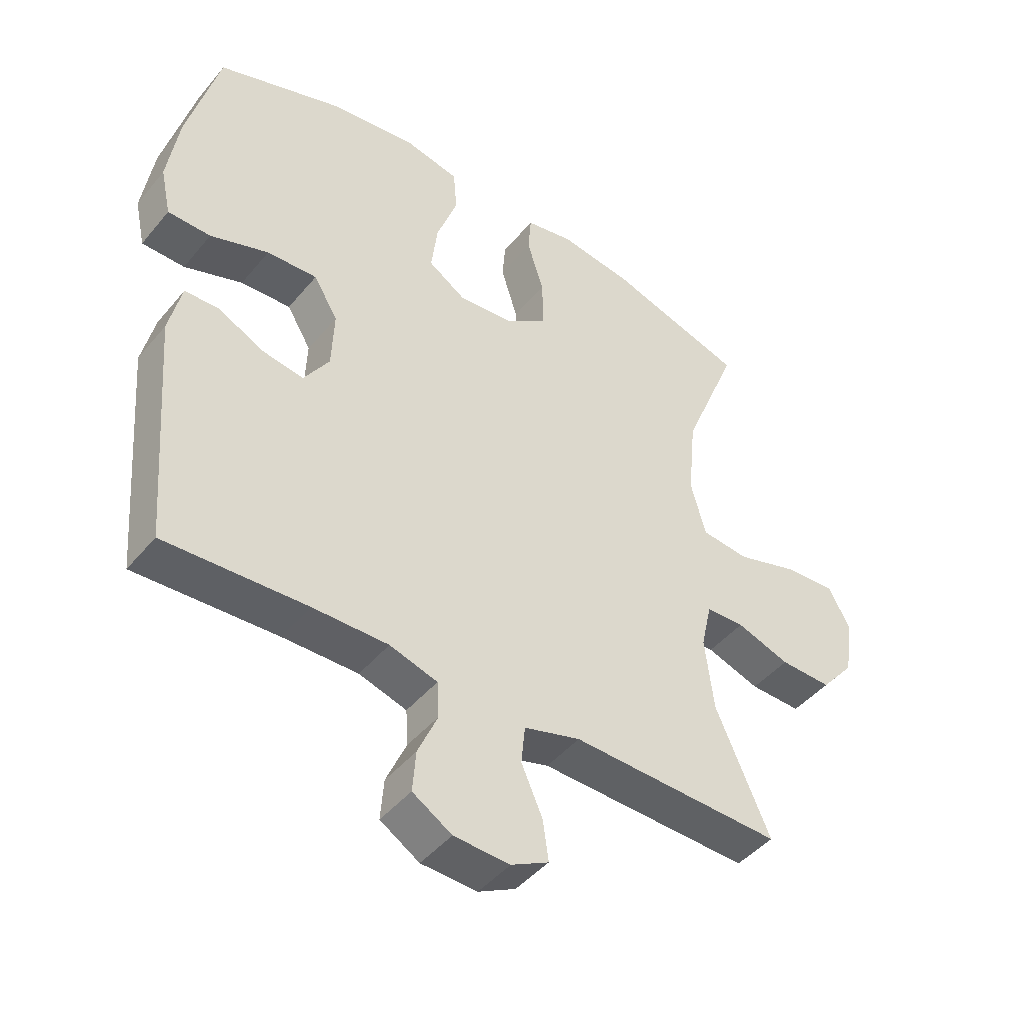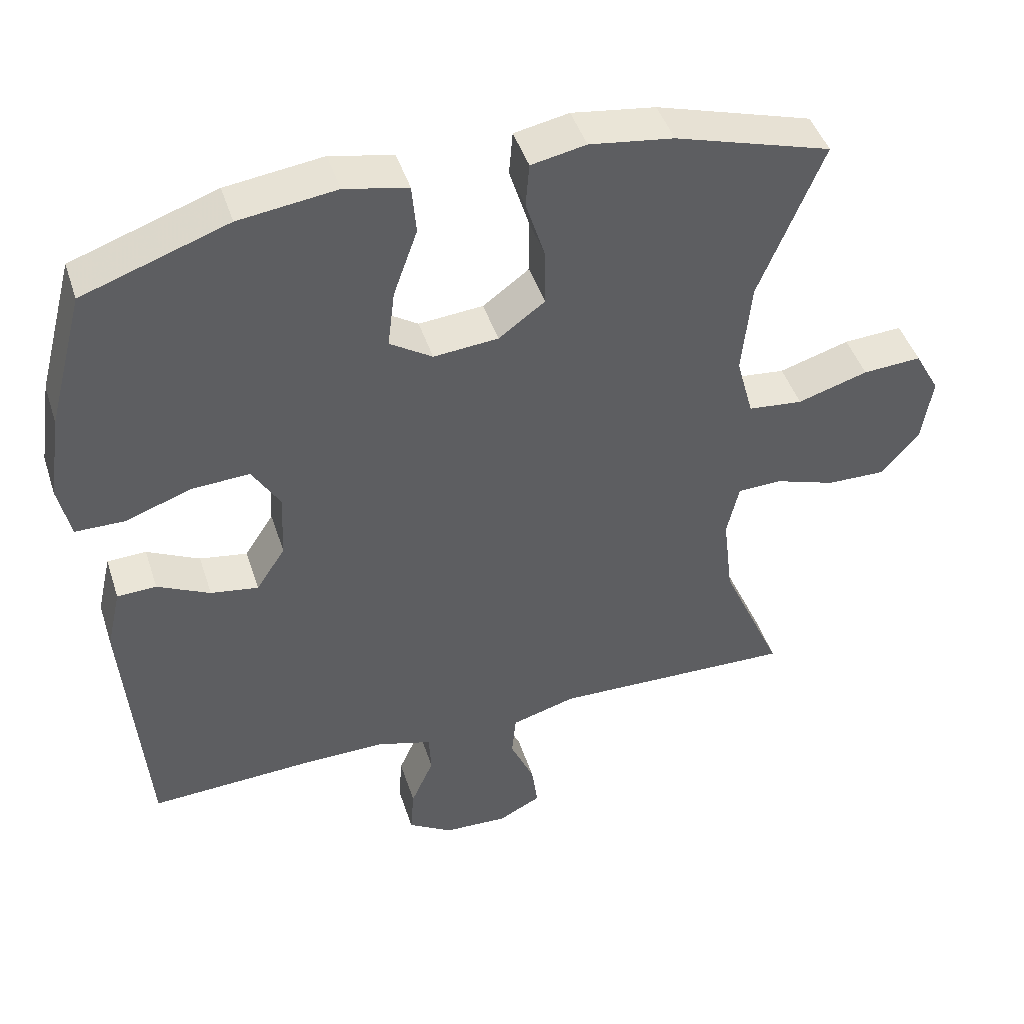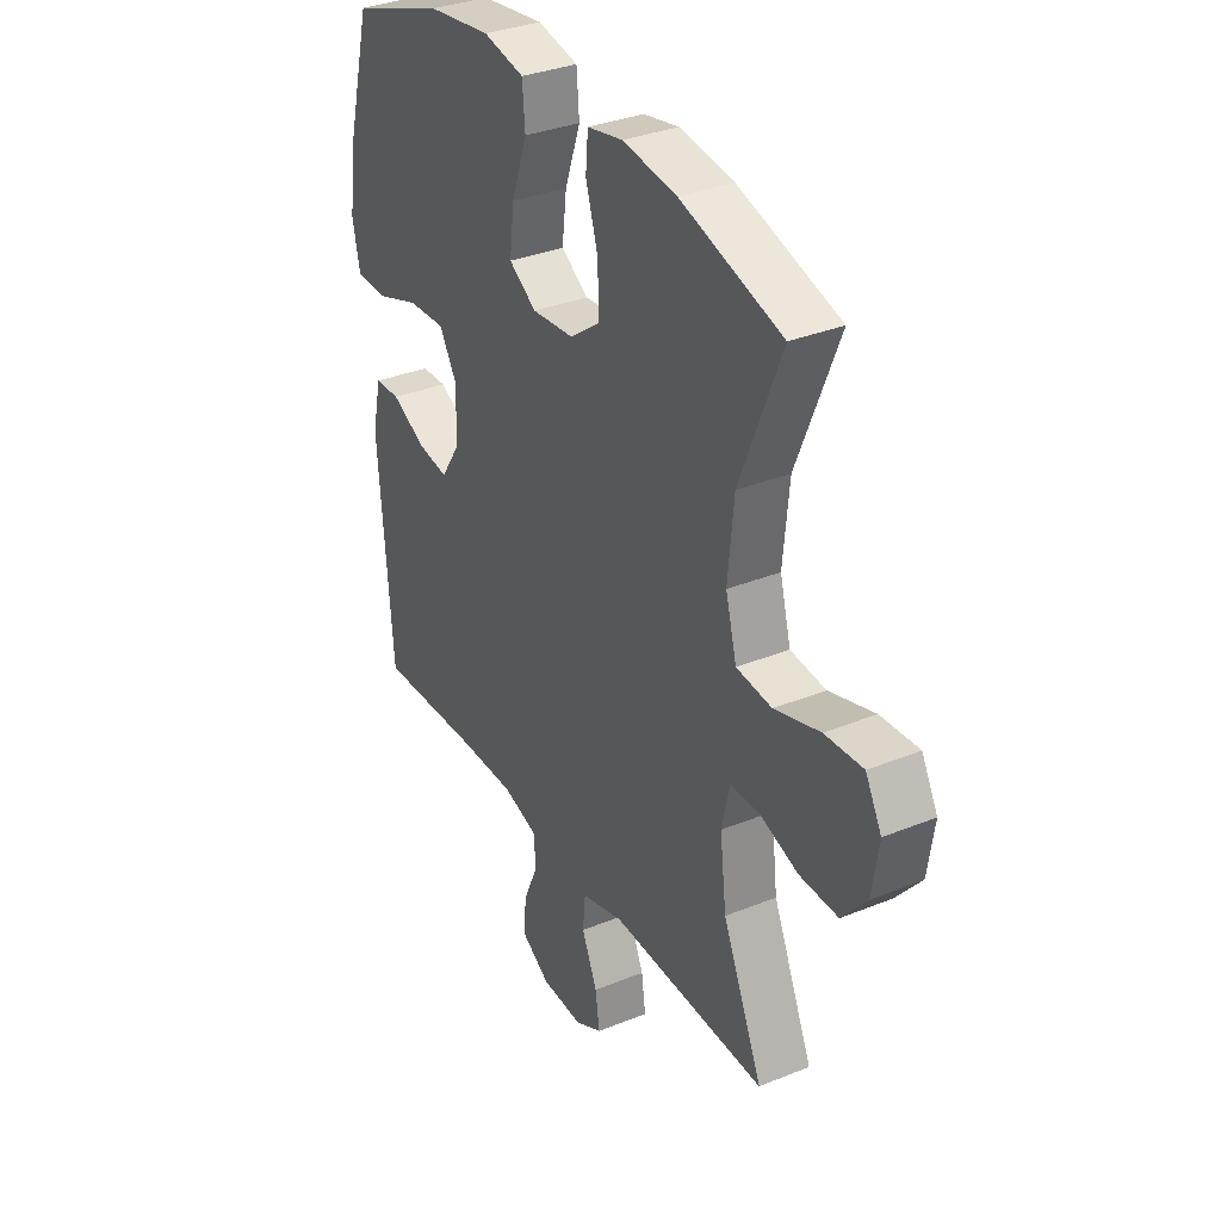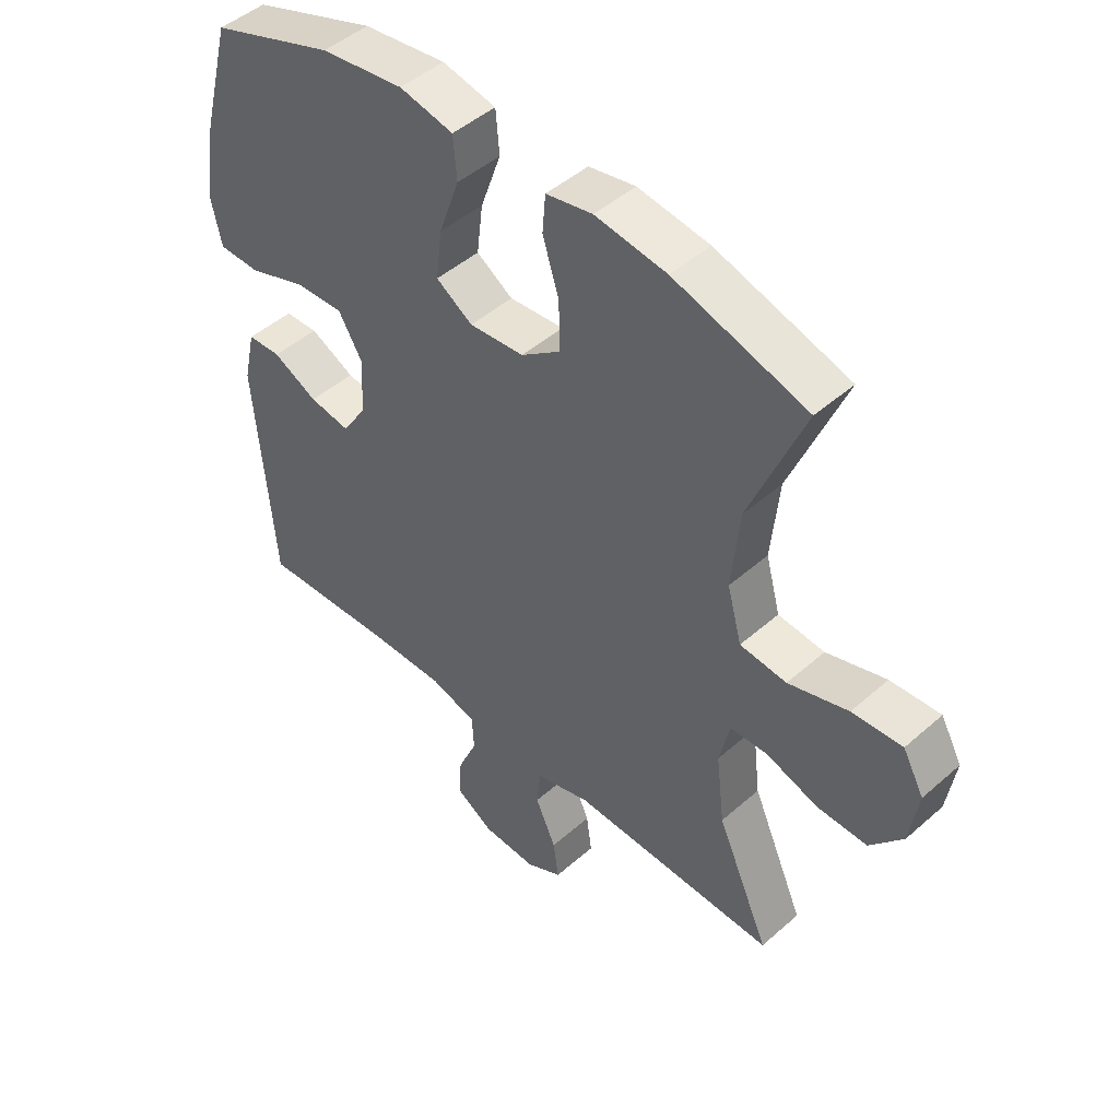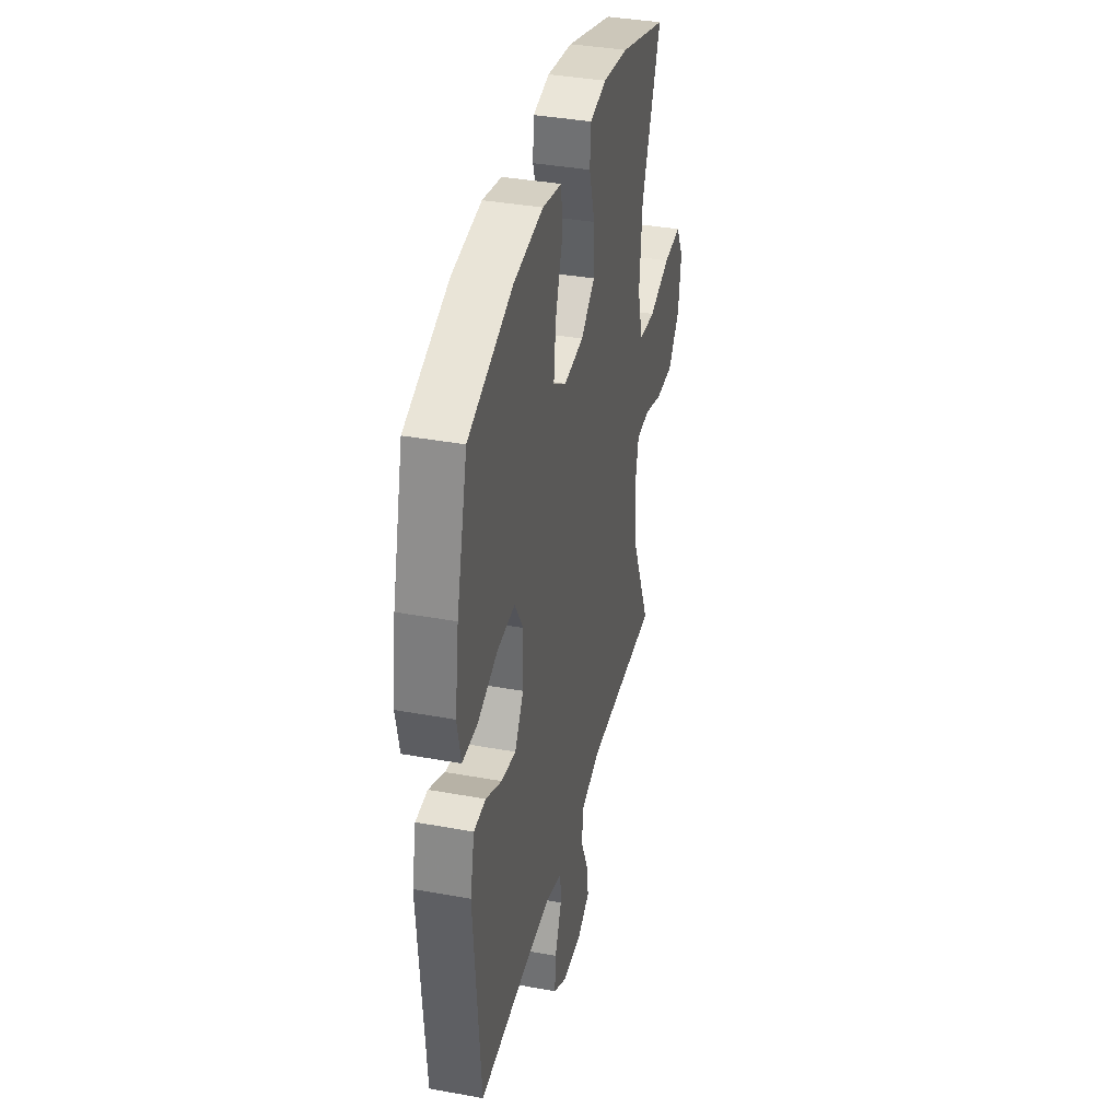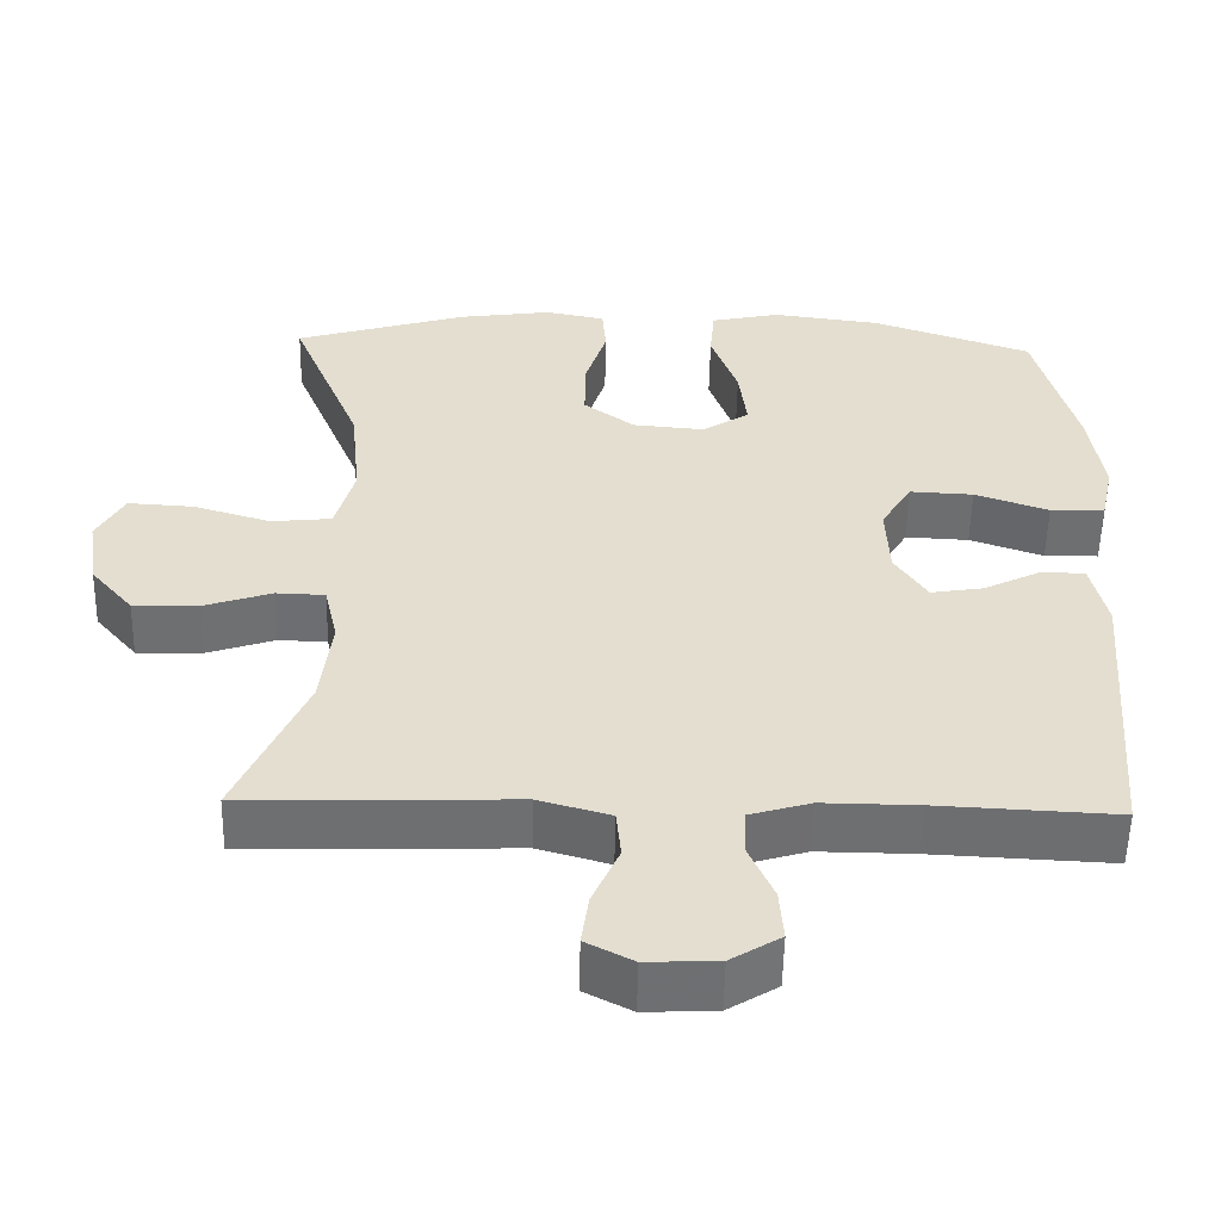
<metadata>
{"format":"obj","ext":"obj","renderer":"f3d","projection":"perspective","resolution":1024,"background":"white","views":[{"elev":-45.2,"azim":143.1,"up":"+Z"},{"elev":45.3,"azim":162.4,"up":"+Z"},{"elev":33.5,"azim":-119.0,"up":"+Z"},{"elev":47.0,"azim":-134.9,"up":"+Z"},{"elev":37.3,"azim":103.2,"up":"+Z"},{"elev":-54.5,"azim":-1.2,"up":"+Z"}]}
</metadata>
<code>
v 0.5 0.07 0.5
v 0.551 0.07 0.306
v 0.569 0.07 0.184
v 0.552 0.07 0.106
v 0.483 0.07 0.105
v 0.389 0.07 0.138
v 0.308 0.07 0.142
v 0.269 0.07 0.077
v 0.273 0.07 -0.018
v 0.314 0.07 -0.081
v 0.381 0.07 -0.07
v 0.455 0.07 -0.033
v 0.51 0.07 -0.035
v 0.53 0.07 -0.123
v 0.5 0.07 -0.5
v 0.272 0.07 -0.489
v 0.151 0.07 -0.488
v 0.074 0.07 -0.511
v 0.071 0.07 -0.569
v 0.103 0.07 -0.642
v 0.108 0.07 -0.708
v 0.045 0.07 -0.747
v -0.045 0.07 -0.751
v -0.105 0.07 -0.72
v -0.096 0.07 -0.655
v -0.062 0.07 -0.578
v -0.068 0.07 -0.516
v -0.159 0.07 -0.49
v -0.5 0.07 -0.5
v -0.413 0.07 -0.302
v -0.399 0.07 -0.184
v -0.416 0.07 -0.108
v -0.478 0.07 -0.106
v -0.564 0.07 -0.135
v -0.647 0.07 -0.137
v -0.701 0.07 -0.073
v -0.715 0.07 0.02
v -0.68 0.07 0.084
v -0.597 0.07 0.079
v -0.498 0.07 0.049
v -0.421 0.07 0.057
v -0.397 0.07 0.146
v -0.41 0.07 0.279
v -0.5 0.07 0.5
v -0.28 0.07 0.567
v -0.162 0.07 0.584
v -0.085 0.07 0.569
v -0.08 0.07 0.507
v -0.107 0.07 0.42
v -0.108 0.07 0.339
v -0.043 0.07 0.291
v 0.048 0.07 0.283
v 0.108 0.07 0.322
v 0.098 0.07 0.404
v 0.064 0.07 0.5
v 0.07 0.07 0.57
v 0.159 0.07 0.589
v 0.296 0.07 0.571
v 0.5 0 0.5
v 0.551 0 0.306
v 0.569 0 0.184
v 0.552 0 0.106
v 0.483 0 0.105
v 0.389 0 0.138
v 0.308 0 0.142
v 0.269 0 0.077
v 0.273 0 -0.018
v 0.314 0 -0.081
v 0.381 0 -0.07
v 0.455 0 -0.033
v 0.51 0 -0.035
v 0.53 0 -0.123
v 0.5 0 -0.5
v 0.272 0 -0.489
v 0.151 0 -0.488
v 0.074 0 -0.511
v 0.071 0 -0.569
v 0.103 0 -0.642
v 0.108 0 -0.708
v 0.045 0 -0.747
v -0.045 0 -0.751
v -0.105 0 -0.72
v -0.096 0 -0.655
v -0.062 0 -0.578
v -0.068 0 -0.516
v -0.159 0 -0.49
v -0.5 0 -0.5
v -0.413 0 -0.302
v -0.399 0 -0.184
v -0.416 0 -0.108
v -0.478 0 -0.106
v -0.564 0 -0.135
v -0.647 0 -0.137
v -0.701 0 -0.073
v -0.715 0 0.02
v -0.68 0 0.084
v -0.597 0 0.079
v -0.498 0 0.049
v -0.421 0 0.057
v -0.397 0 0.146
v -0.41 0 0.279
v -0.5 0 0.5
v -0.28 0 0.567
v -0.162 0 0.584
v -0.085 0 0.569
v -0.08 0 0.507
v -0.107 0 0.42
v -0.108 0 0.339
v -0.043 0 0.291
v 0.048 0 0.283
v 0.108 0 0.322
v 0.098 0 0.404
v 0.064 0 0.5
v 0.07 0 0.57
v 0.159 0 0.589
v 0.296 0 0.571
f 4 5 6
f 3 4 6
f 2 3 6
f 1 2 6
f 58 1 6
f 57 58 6
f 56 57 6
f 55 56 6
f 54 55 6
f 53 54 6 7
f 52 53 7 8
f 51 52 8 9
f 50 51 9 10
f 47 48 49
f 46 47 49
f 45 46 49
f 44 45 49
f 43 44 49
f 42 43 49 50
f 41 42 50 10
f 38 39 40
f 37 38 40
f 36 37 40
f 35 36 40
f 34 35 40
f 33 34 40
f 40 41 10
f 33 40 10
f 32 33 10
f 28 29 30
f 27 28 30 31
f 24 25 26
f 23 24 26
f 22 23 26
f 21 22 26
f 20 21 26
f 19 20 26
f 18 19 26 27
f 31 32 10
f 27 31 10
f 18 27 10
f 17 18 10
f 14 15 16
f 13 14 16
f 12 13 16
f 11 12 16
f 10 11 16 17
f 64 63 62
f 64 62 61
f 64 61 60
f 64 60 59
f 64 59 116
f 64 116 115
f 64 115 114
f 64 114 113
f 64 113 112
f 65 64 112 111
f 66 65 111 110
f 67 66 110 109
f 68 67 109 108
f 107 106 105
f 107 105 104
f 107 104 103
f 107 103 102
f 107 102 101
f 108 107 101 100
f 68 108 100 99
f 98 97 96
f 98 96 95
f 98 95 94
f 98 94 93
f 98 93 92
f 98 92 91
f 68 99 98
f 68 98 91
f 68 91 90
f 88 87 86
f 89 88 86 85
f 84 83 82
f 84 82 81
f 84 81 80
f 84 80 79
f 84 79 78
f 84 78 77
f 85 84 77 76
f 68 90 89
f 68 89 85
f 68 85 76
f 68 76 75
f 74 73 72
f 74 72 71
f 74 71 70
f 74 70 69
f 75 74 69 68
f 1 59 60 2
f 2 60 61 3
f 3 61 62 4
f 4 62 63 5
f 5 63 64 6
f 6 64 65 7
f 7 65 66 8
f 8 66 67 9
f 9 67 68 10
f 10 68 69 11
f 11 69 70 12
f 12 70 71 13
f 13 71 72 14
f 14 72 73 15
f 15 73 74 16
f 16 74 75 17
f 17 75 76 18
f 18 76 77 19
f 19 77 78 20
f 20 78 79 21
f 21 79 80 22
f 22 80 81 23
f 23 81 82 24
f 24 82 83 25
f 25 83 84 26
f 26 84 85 27
f 27 85 86 28
f 28 86 87 29
f 29 87 88 30
f 30 88 89 31
f 31 89 90 32
f 32 90 91 33
f 33 91 92 34
f 34 92 93 35
f 35 93 94 36
f 36 94 95 37
f 37 95 96 38
f 38 96 97 39
f 39 97 98 40
f 40 98 99 41
f 41 99 100 42
f 42 100 101 43
f 43 101 102 44
f 44 102 103 45
f 45 103 104 46
f 46 104 105 47
f 47 105 106 48
f 48 106 107 49
f 49 107 108 50
f 50 108 109 51
f 51 109 110 52
f 52 110 111 53
f 53 111 112 54
f 54 112 113 55
f 55 113 114 56
f 56 114 115 57
f 57 115 116 58
f 58 116 59 1

</code>
